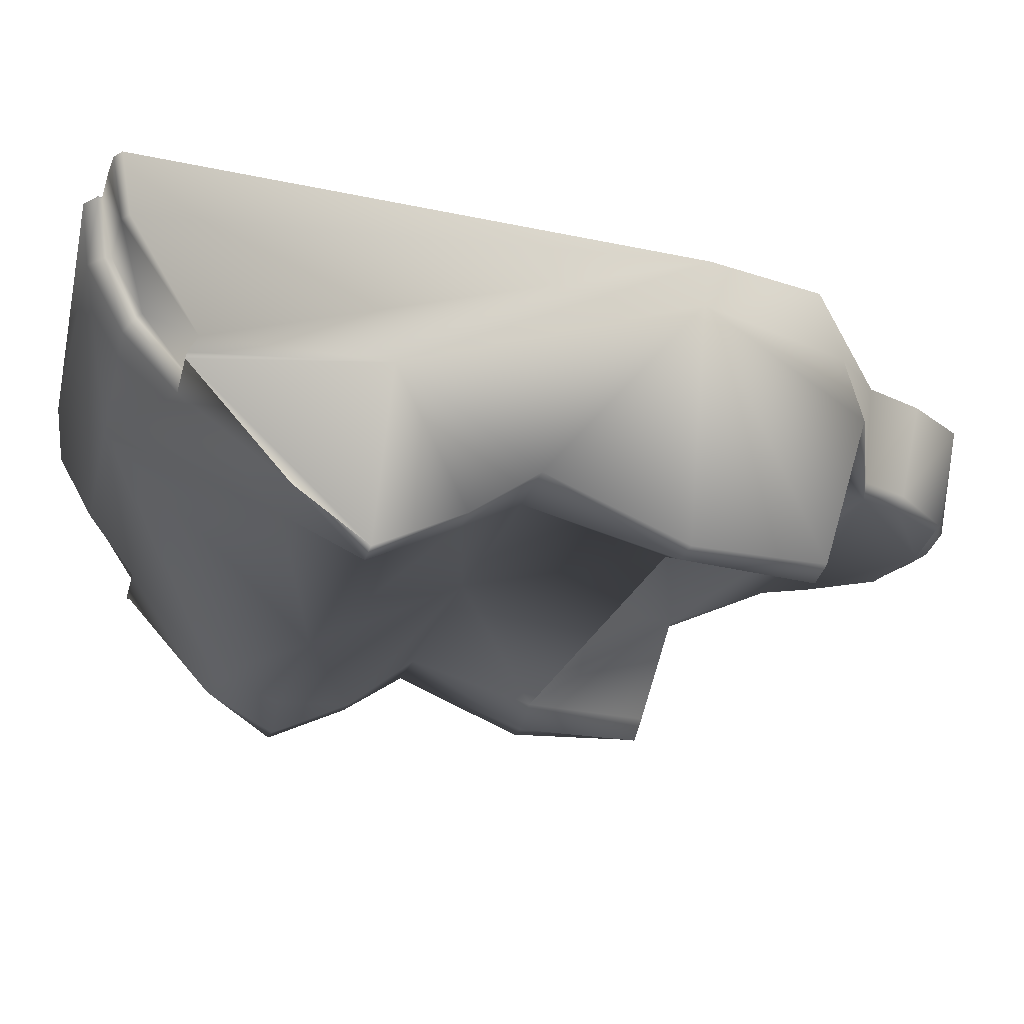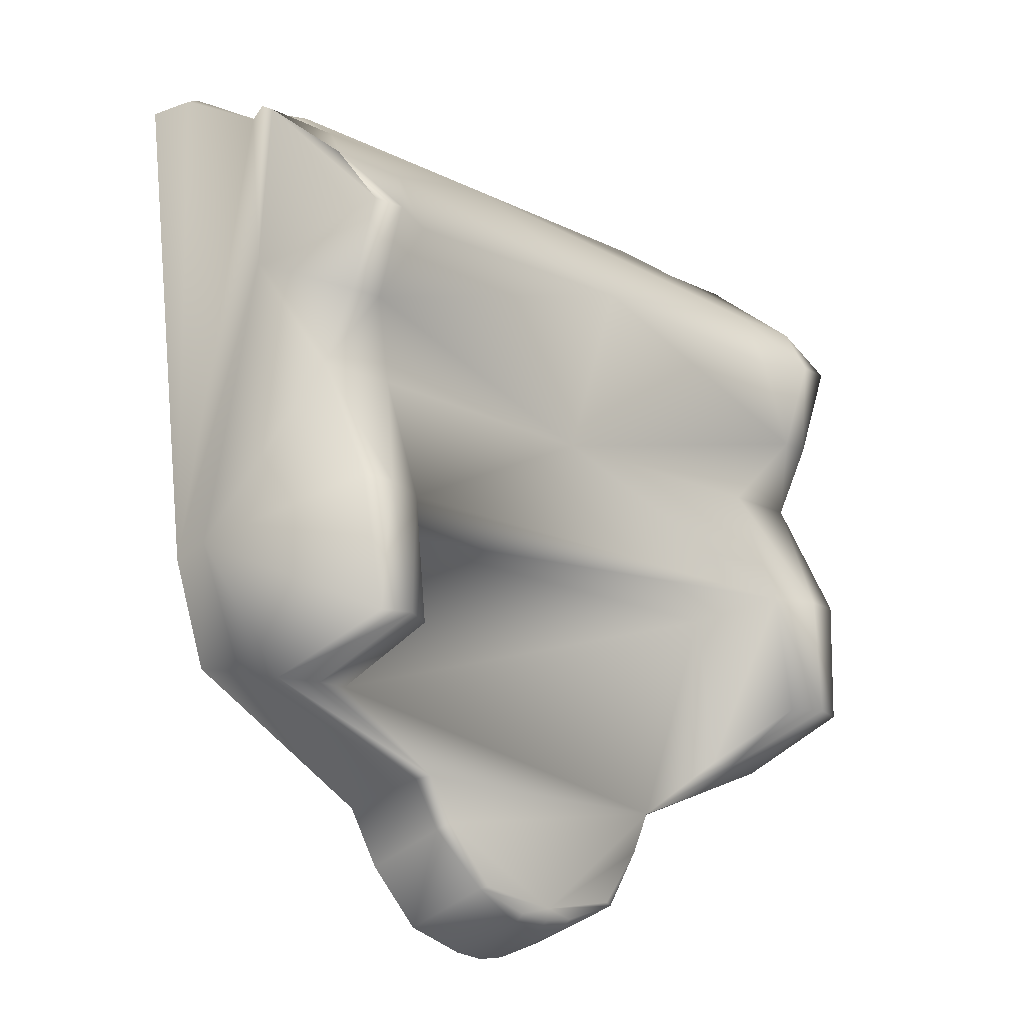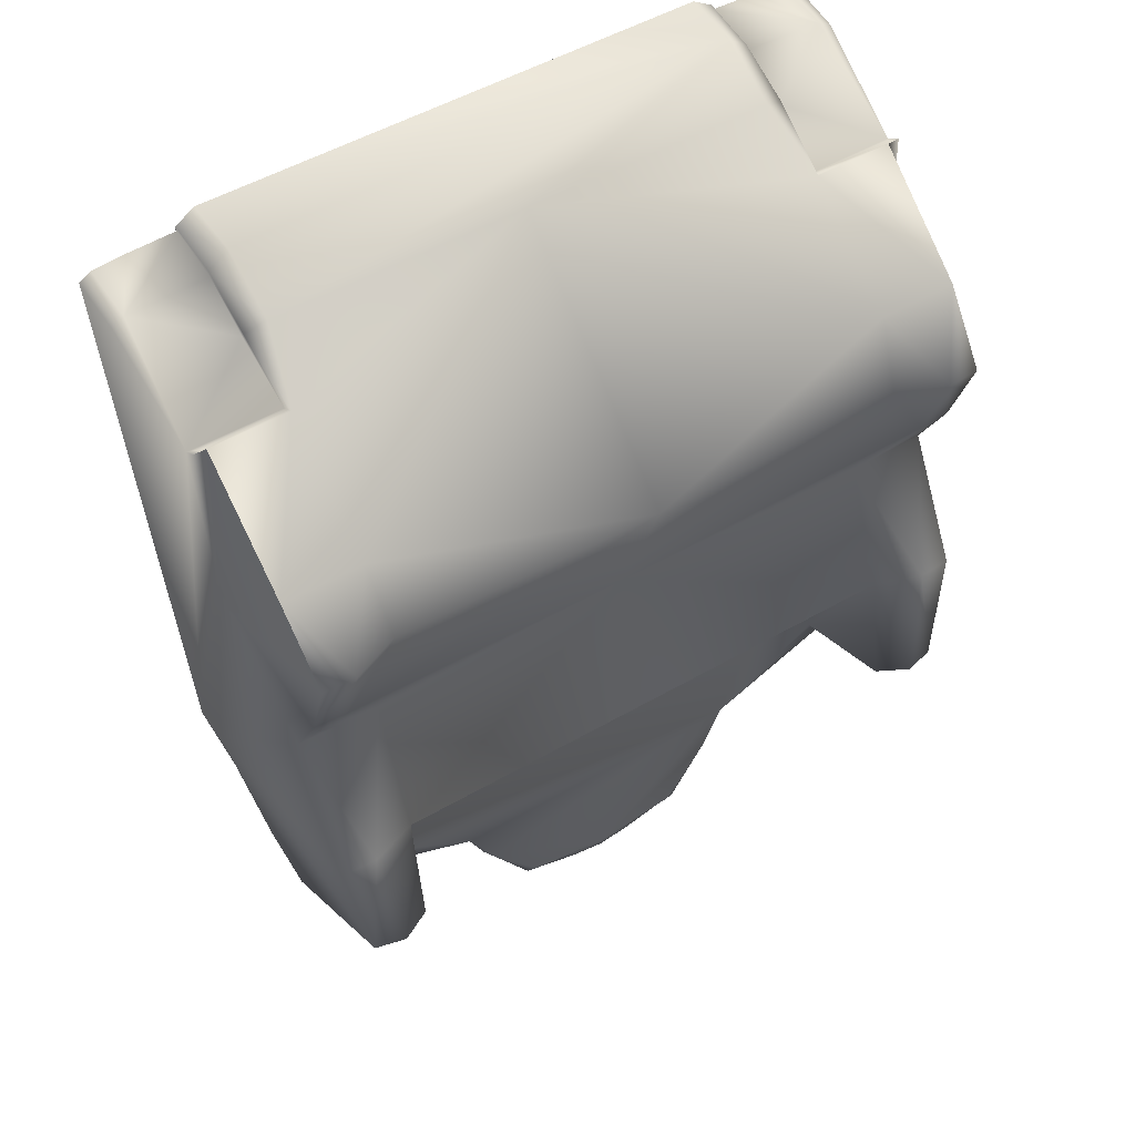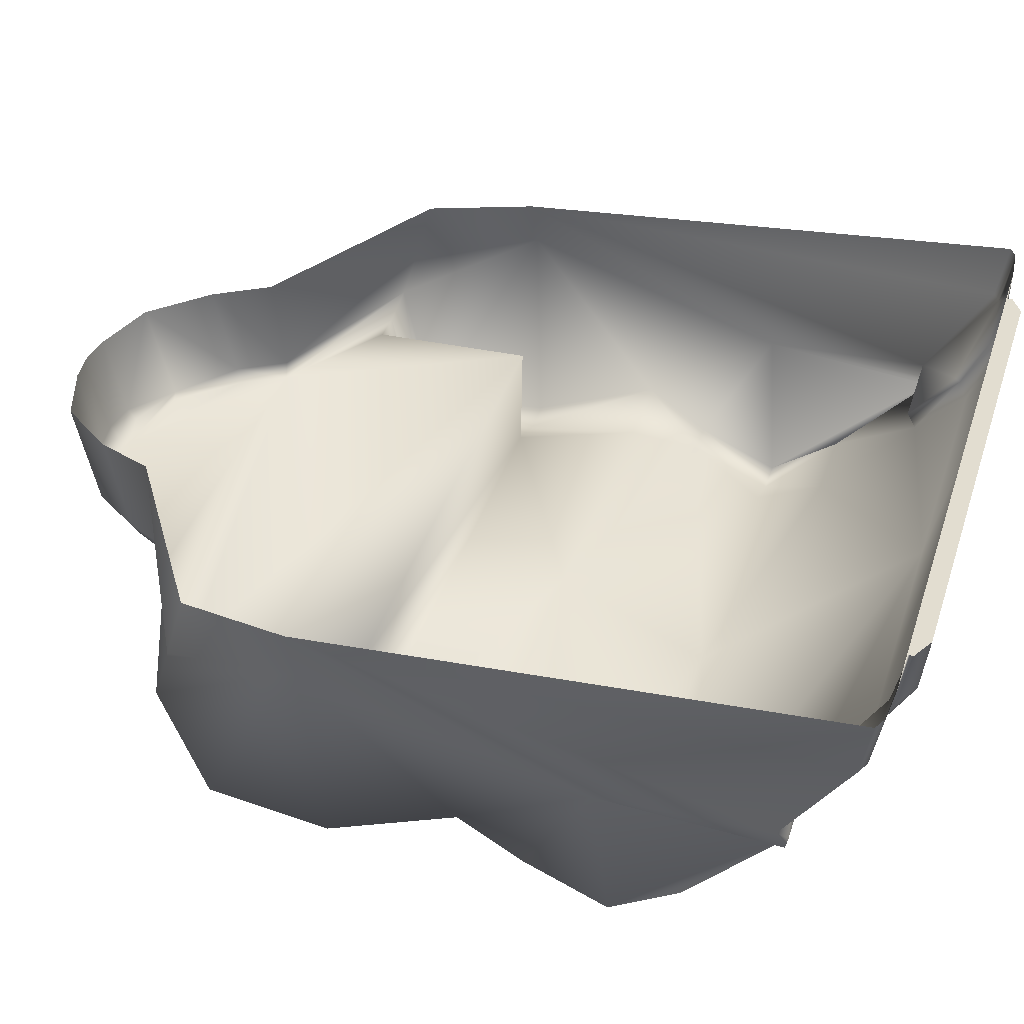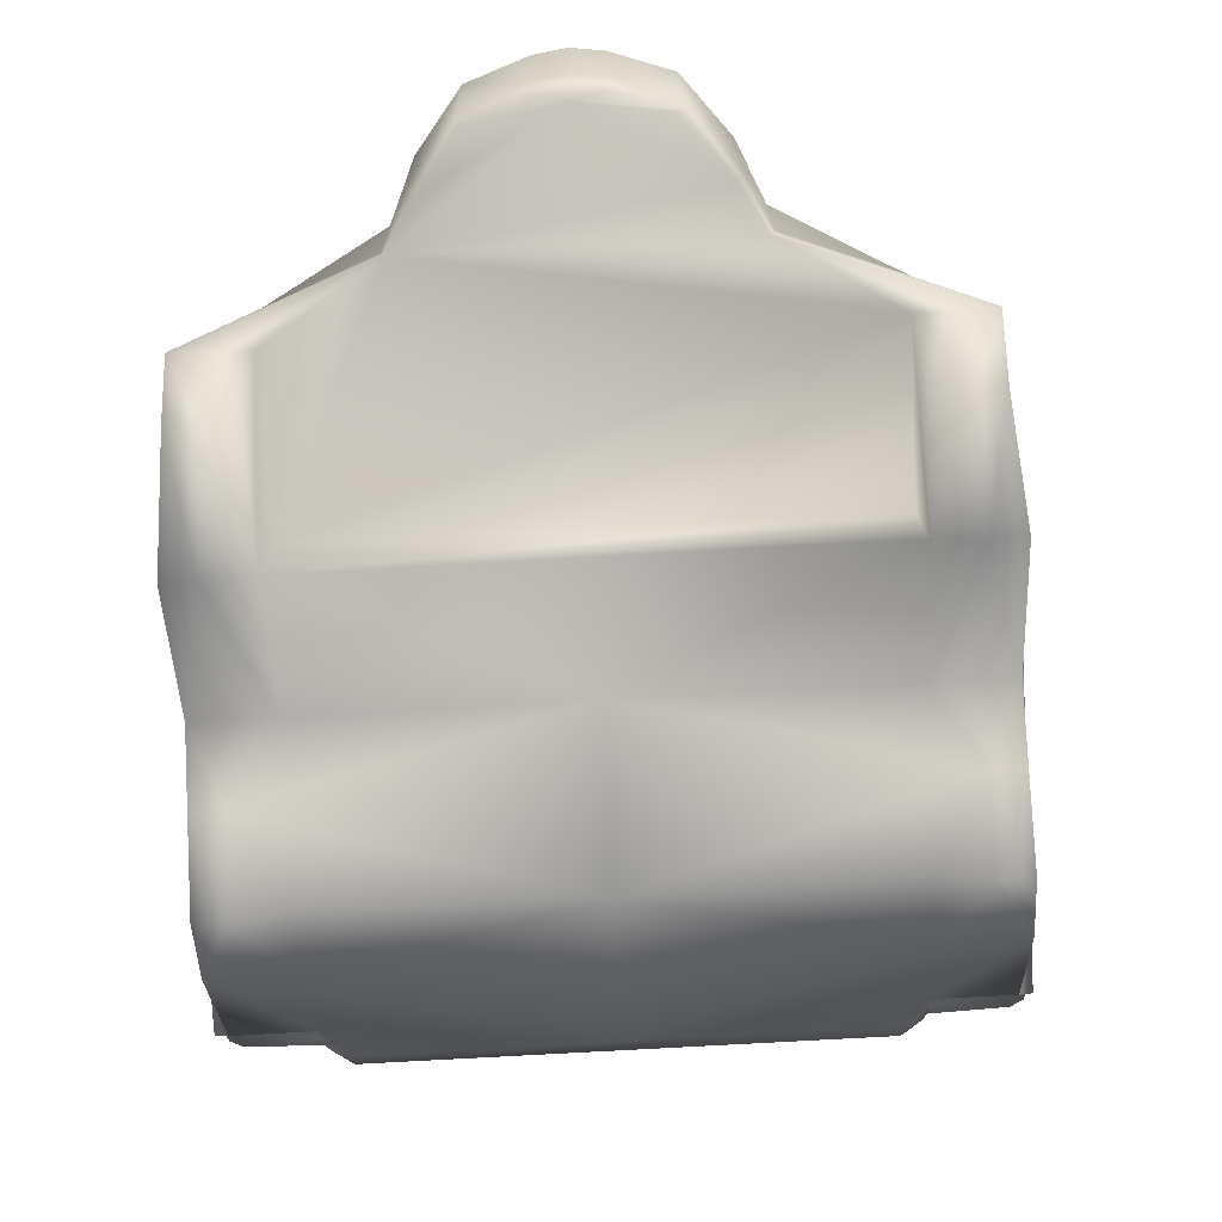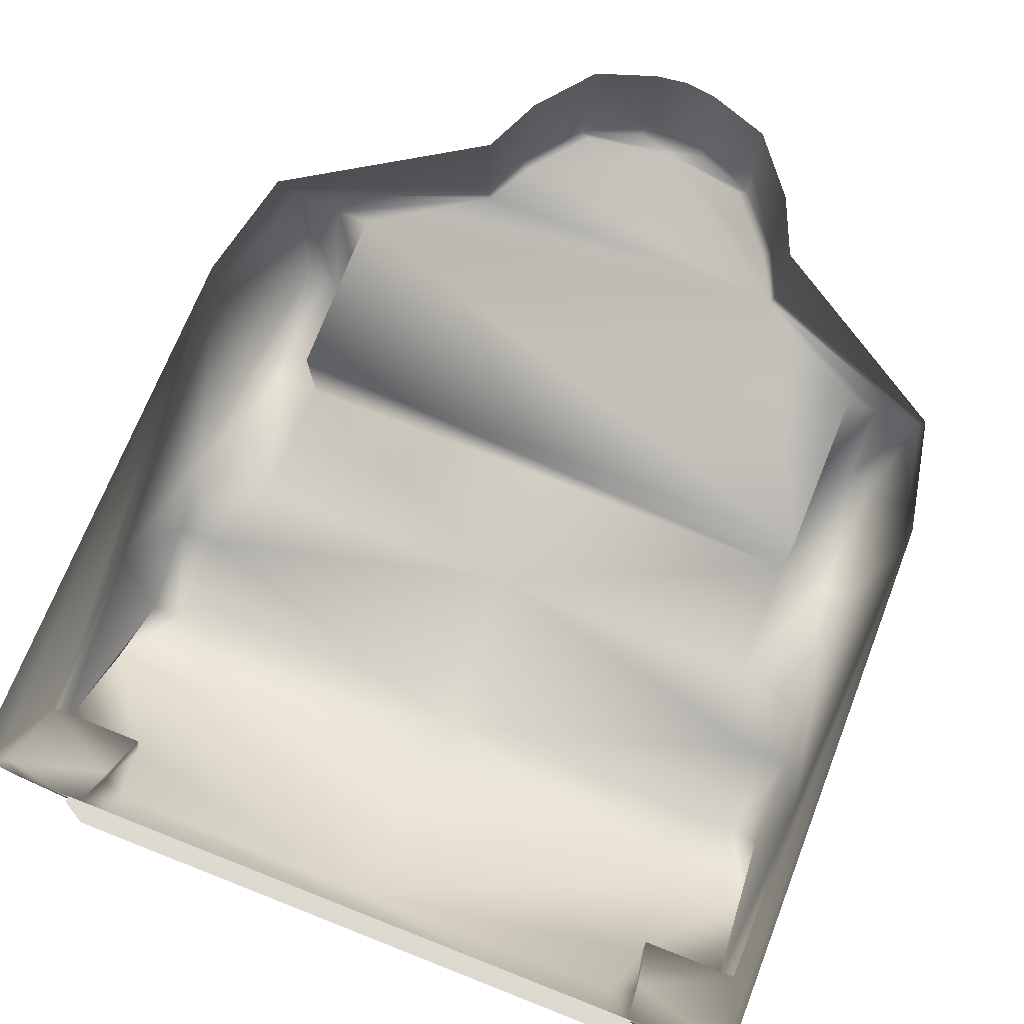
<metadata>
{"format":"obj","ext":"obj","renderer":"f3d","projection":"perspective","resolution":1024,"background":"white","views":[{"elev":-19.2,"azim":74.3,"up":"+Y"},{"elev":-21.7,"azim":-44.2,"up":"+Z"},{"elev":45.9,"azim":-32.0,"up":"+Z"},{"elev":40.0,"azim":-75.3,"up":"+Y"},{"elev":-75.9,"azim":-179.8,"up":"+Y"},{"elev":76.3,"azim":18.4,"up":"+Y"}]}
</metadata>
<code>
o mesh24/mesh24-geometry#mesh24-geometry
v -0.3097 -0.2461 -0.1398
v -0.3065 -0.2493 -0.2013
v -0.3099 -0.2519 -0.1364
v -0.3035 -0.2049 -0.3052
v -0.3054 -0.2521 -0.136
v -0.3038 -0.2209 -0.3026
v -0.3135 -0.2083 -0.1167
v -0.301 -0.3085 -0.1955
v -0.2763 -0.2462 -0.138
v -0.2929 -0.2087 -0.3452
v -0.2989 -0.2802 -0.2496
v -0.3091 -0.2081 -0.114
v -0.3144 -0.1872 -0.1132
v -0.2994 -0.2953 -0.226
v -0.3036 -0.2907 -0.1703
v -0.279 -0.2265 -0.1223
v -0.2765 -0.2521 -0.1347
v -0.2939 -0.2324 -0.352
v -0.2969 -0.3014 -0.2979
v -0.3099 -0.1869 -0.1106
v -0.289 -0.3093 -0.1948
v -0.2792 -0.2279 -0.1202
v -0.2238 -0.2127 -0.3852
v -0.293 -0.2535 -0.3585
v -0.2887 -0.3025 -0.3449
v -0.2848 -0.3022 -0.2971
v -0.2874 -0.296 -0.2253
v -0.2976 -0.1868 -0.1089
v -0.2796 -0.208 -0.1115
v -0.2747 -0.2907 -0.1689
v -0.2718 -0.2304 -0.1162
v -0.2246 -0.2491 -0.381
v -0.2696 -0.281 -0.2479
v -0.2803 -0.187 -0.1072
v -0.2714 -0.3014 -0.1939
v -0.179 -0.2304 -0.1113
v -0.2797 -0.2078 -0.1094
v -0.2135 -0.2147 -0.406
v -0.2226 -0.255 -0.3807
v -0.2775 -0.3055 -0.344
v -0.268 -0.2959 -0.2963
v -0.1721 -0.279 -0.243
v -0.2805 -0.1868 -0.108
v -0.175 -0.3047 -0.1877
v -0.2725 -0.2077 -0.1035
v -0.0868 -0.2077 -0.09378
v -0.2148 -0.25 -0.3982
v -0.2768 -0.2565 -0.3574
v -0.2804 -0.1871 -0.106
v -0.07775 -0.2907 -0.1586
v -0.08614 -0.2304 -0.1064
v -0.1958 -0.2166 -0.4264
v -0.2655 -0.2565 -0.3568
v -0.2131 -0.2551 -0.3964
v -0.2662 -0.2992 -0.3434
v -0.07107 -0.2959 -0.2859
v -0.05916 -0.296 -0.2134
v -0.2806 -0.1866 -0.1058
v -0.0784 -0.3014 -0.1838
v -0.07955 -0.2521 -0.1243
v -0.2733 -0.1862 -0.1011
v -0.07896 -0.2078 -0.09889
v -0.1974 -0.2545 -0.4179
v -0.1074 -0.255 -0.3747
v -0.268 -0.2533 -0.2956
v -0.0745 -0.281 -0.2377
v -0.1794 -0.1868 -0.1027
v -0.06076 -0.3093 -0.1829
v -0.04881 -0.2907 -0.157
v -0.1798 -0.1862 -0.09623
v -0.07867 -0.1871 -0.09547
v -0.0784 -0.2279 -0.1097
v -0.1747 -0.2496 -0.4268
v -0.07111 -0.2533 -0.2853
v -0.1941 -0.2558 -0.4168
v -0.1628 -0.2553 -0.4203
v -0.05424 -0.3022 -0.2851
v -0.04523 -0.2802 -0.2363
v -0.1795 -0.1866 -0.1005
v -0.05061 -0.2521 -0.1227
v -0.08622 -0.1862 -0.09132
v -0.0786 -0.187 -0.09661
v -0.07885 -0.208 -0.1009
v -0.07937 -0.2462 -0.1277
v -0.1749 -0.2537 -0.4236
v -0.1736 -0.2173 -0.433
v -0.06727 -0.2565 -0.3464
v -0.1152 -0.2551 -0.3913
v -0.05663 -0.3055 -0.3324
v -0.04716 -0.2953 -0.2128
v -0.07846 -0.1866 -0.09524
v -0.04877 -0.3085 -0.1823
v -0.07836 -0.1868 -0.09741
v -0.07828 -0.2265 -0.1118
v -0.1625 -0.2539 -0.4246
v -0.162 -0.2174 -0.4339
v -0.05592 -0.2565 -0.3458
v -0.1319 -0.2558 -0.4136
v -0.1133 -0.25 -0.3929
v -0.06797 -0.2992 -0.333
v -0.04542 -0.3025 -0.3321
v -0.04212 -0.3014 -0.2845
v -0.0427 -0.2493 -0.1875
v -0.04592 -0.2461 -0.126
v -0.06118 -0.1868 -0.0965
v -0.04927 -0.2081 -0.1004
v -0.1624 -0.2492 -0.4278
v -0.03966 -0.2535 -0.3453
v -0.1286 -0.2545 -0.4142
v -0.1053 -0.2491 -0.3748
v -0.0348 -0.2209 -0.2885
v -0.0461 -0.2519 -0.1226
v -0.1503 -0.2537 -0.4223
v -0.1502 -0.2496 -0.4255
v -0.1507 -0.2173 -0.4318
v -0.1138 -0.2147 -0.4008
v -0.1292 -0.2166 -0.4229
v -0.03487 -0.2049 -0.2911
v -0.04878 -0.1869 -0.09688
v -0.04456 -0.2083 -0.1026
v -0.03948 -0.2324 -0.3387
v -0.1057 -0.2127 -0.379
v -0.0412 -0.2087 -0.332
v -0.04407 -0.1872 -0.09906
f 1 2 3
f 3 2 1
f 4 2 1
f 1 2 4
f 5 3 2
f 2 3 5
f 5 1 3
f 3 1 5
f 4 6 2
f 2 6 4
f 4 1 7
f 7 1 4
f 2 8 5
f 5 8 2
f 9 1 5
f 5 1 9
f 4 10 6
f 6 10 4
f 6 11 2
f 2 11 6
f 12 7 1
f 1 7 12
f 13 4 7
f 7 4 13
f 2 14 8
f 8 14 2
f 5 8 15
f 15 8 5
f 9 16 1
f 1 16 9
f 9 5 17
f 17 5 9
f 10 18 6
f 6 18 10
f 6 19 11
f 11 19 6
f 2 11 14
f 14 11 2
f 12 20 7
f 7 20 12
f 16 12 1
f 1 12 16
f 20 13 7
f 7 13 20
f 21 8 14
f 14 8 21
f 15 8 21
f 21 8 15
f 17 5 15
f 15 5 17
f 16 9 22
f 22 9 16
f 22 9 17
f 17 9 22
f 23 18 10
f 10 18 23
f 6 18 24
f 24 18 6
f 6 25 19
f 19 25 6
f 11 19 26
f 26 19 11
f 27 14 11
f 11 14 27
f 28 20 12
f 12 20 28
f 16 29 12
f 12 29 16
f 21 14 27
f 27 14 21
f 30 15 21
f 21 15 30
f 30 17 15
f 15 17 30
f 29 16 22
f 22 16 29
f 31 22 17
f 17 22 31
f 23 32 18
f 18 32 23
f 32 24 18
f 18 24 32
f 6 24 25
f 25 24 6
f 26 19 25
f 25 19 26
f 33 11 26
f 26 11 33
f 27 11 33
f 33 11 27
f 34 28 12
f 12 28 34
f 29 34 12
f 12 34 29
f 35 21 27
f 27 21 35
f 30 21 35
f 35 21 30
f 36 17 30
f 30 17 36
f 37 29 22
f 22 29 37
f 31 37 22
f 22 37 31
f 36 31 17
f 17 31 36
f 23 38 32
f 32 38 23
f 39 24 32
f 32 24 39
f 40 25 24
f 24 25 40
f 26 25 40
f 40 25 26
f 33 26 41
f 41 26 33
f 27 33 42
f 42 33 27
f 34 43 28
f 28 43 34
f 34 29 37
f 37 29 34
f 44 35 27
f 27 35 44
f 30 35 44
f 44 35 30
f 36 30 44
f 44 30 36
f 31 45 37
f 37 45 31
f 46 31 36
f 36 31 46
f 38 47 32
f 32 47 38
f 48 24 39
f 39 24 48
f 32 47 39
f 39 47 32
f 48 40 24
f 24 40 48
f 41 26 40
f 40 26 41
f 42 33 41
f 41 33 42
f 44 27 42
f 42 27 44
f 49 43 34
f 34 43 49
f 34 37 49
f 49 37 34
f 36 44 50
f 50 44 36
f 46 45 31
f 31 45 46
f 45 49 37
f 37 49 45
f 51 46 36
f 36 46 51
f 38 52 47
f 47 52 38
f 53 48 39
f 39 48 53
f 47 54 39
f 39 54 47
f 55 40 48
f 48 40 55
f 41 40 55
f 55 40 41
f 42 41 56
f 56 41 42
f 44 42 57
f 57 42 44
f 58 43 49
f 49 43 58
f 50 44 59
f 59 44 50
f 50 60 36
f 36 60 50
f 46 61 45
f 45 61 46
f 45 61 49
f 49 61 45
f 62 46 51
f 51 46 62
f 60 51 36
f 36 51 60
f 52 63 47
f 47 63 52
f 53 55 48
f 48 55 53
f 53 39 64
f 64 39 53
f 47 63 54
f 54 63 47
f 64 39 54
f 54 39 64
f 53 41 55
f 55 41 53
f 56 41 65
f 65 41 56
f 66 42 56
f 56 42 66
f 57 42 66
f 66 42 57
f 59 44 57
f 57 44 59
f 67 43 58
f 58 43 67
f 61 58 49
f 49 58 61
f 50 59 68
f 68 59 50
f 69 60 50
f 50 60 69
f 46 70 61
f 61 70 46
f 71 46 62
f 62 46 71
f 72 62 51
f 51 62 72
f 72 51 60
f 60 51 72
f 73 63 52
f 52 63 73
f 74 53 64
f 64 53 74
f 54 63 75
f 75 63 54
f 64 54 76
f 76 54 64
f 65 41 53
f 53 41 65
f 56 65 74
f 74 65 56
f 66 56 77
f 77 56 66
f 57 66 78
f 78 66 57
f 68 59 57
f 57 59 68
f 79 67 58
f 58 67 79
f 61 79 58
f 58 79 61
f 69 50 68
f 68 50 69
f 69 80 60
f 60 80 69
f 81 70 46
f 46 70 81
f 70 79 61
f 61 79 70
f 71 81 46
f 46 81 71
f 82 71 62
f 62 71 82
f 62 72 83
f 83 72 62
f 72 60 84
f 84 60 72
f 73 85 63
f 63 85 73
f 86 73 52
f 52 73 86
f 74 65 53
f 53 65 74
f 74 64 87
f 87 64 74
f 75 63 76
f 76 63 75
f 54 75 76
f 76 75 54
f 64 76 88
f 88 76 64
f 74 87 56
f 56 87 74
f 77 56 89
f 89 56 77
f 78 66 77
f 77 66 78
f 90 57 78
f 78 57 90
f 68 57 90
f 90 57 68
f 91 67 79
f 79 67 91
f 69 68 92
f 92 68 69
f 80 69 92
f 92 69 80
f 80 84 60
f 60 84 80
f 81 79 70
f 70 79 81
f 91 81 71
f 71 81 91
f 71 82 93
f 93 82 71
f 82 62 83
f 83 62 82
f 83 72 94
f 94 72 83
f 94 72 84
f 84 72 94
f 95 85 73
f 73 85 95
f 63 85 76
f 76 85 63
f 96 73 86
f 86 73 96
f 97 87 64
f 64 87 97
f 88 76 98
f 98 76 88
f 99 64 88
f 88 64 99
f 87 100 56
f 56 100 87
f 56 100 89
f 89 100 56
f 77 89 101
f 101 89 77
f 78 77 102
f 102 77 78
f 103 90 78
f 78 90 103
f 92 68 90
f 90 68 92
f 91 93 67
f 67 93 91
f 81 91 79
f 79 91 81
f 103 80 92
f 92 80 103
f 104 84 80
f 80 84 104
f 91 71 93
f 93 71 91
f 82 105 93
f 93 105 82
f 106 82 83
f 83 82 106
f 106 83 94
f 94 83 106
f 104 94 84
f 84 94 104
f 76 85 95
f 95 85 76
f 107 95 73
f 73 95 107
f 96 107 73
f 73 107 96
f 97 100 87
f 87 100 97
f 108 97 64
f 64 97 108
f 98 76 109
f 109 76 98
f 88 98 109
f 109 98 88
f 110 64 99
f 99 64 110
f 99 88 109
f 109 88 99
f 97 89 100
f 100 89 97
f 108 101 89
f 89 101 108
f 102 77 101
f 101 77 102
f 111 78 102
f 102 78 111
f 103 92 90
f 90 92 103
f 111 103 78
f 78 103 111
f 80 103 112
f 112 103 80
f 104 80 112
f 112 80 104
f 106 105 82
f 82 105 106
f 104 106 94
f 94 106 104
f 76 95 113
f 113 95 76
f 114 95 107
f 107 95 114
f 115 107 96
f 96 107 115
f 108 89 97
f 97 89 108
f 108 64 110
f 110 64 108
f 109 76 113
f 113 76 109
f 116 110 99
f 99 110 116
f 117 99 109
f 109 99 117
f 111 101 108
f 108 101 111
f 111 102 101
f 101 102 111
f 118 103 111
f 111 103 118
f 104 112 103
f 103 112 104
f 119 105 106
f 106 105 119
f 120 106 104
f 104 106 120
f 114 113 95
f 95 113 114
f 114 107 115
f 115 107 114
f 121 108 110
f 110 108 121
f 109 113 114
f 114 113 109
f 122 110 116
f 116 110 122
f 116 99 117
f 117 99 116
f 109 114 117
f 117 114 109
f 111 108 121
f 121 108 111
f 118 104 103
f 103 104 118
f 118 111 123
f 123 111 118
f 120 119 106
f 106 119 120
f 118 120 104
f 104 120 118
f 117 114 115
f 115 114 117
f 121 110 122
f 122 110 121
f 123 111 121
f 121 111 123
f 124 119 120
f 120 119 124
f 124 120 118
f 118 120 124
f 121 122 123
f 123 122 121

</code>
